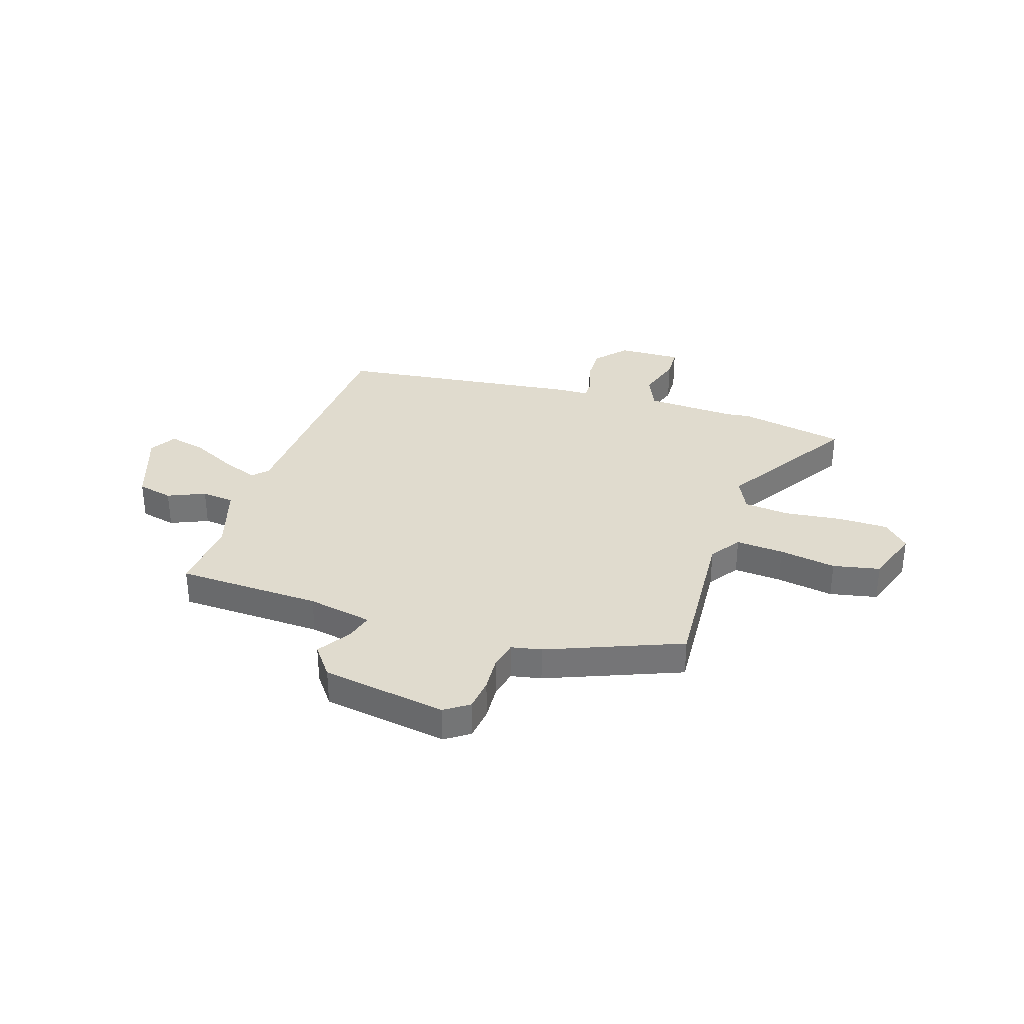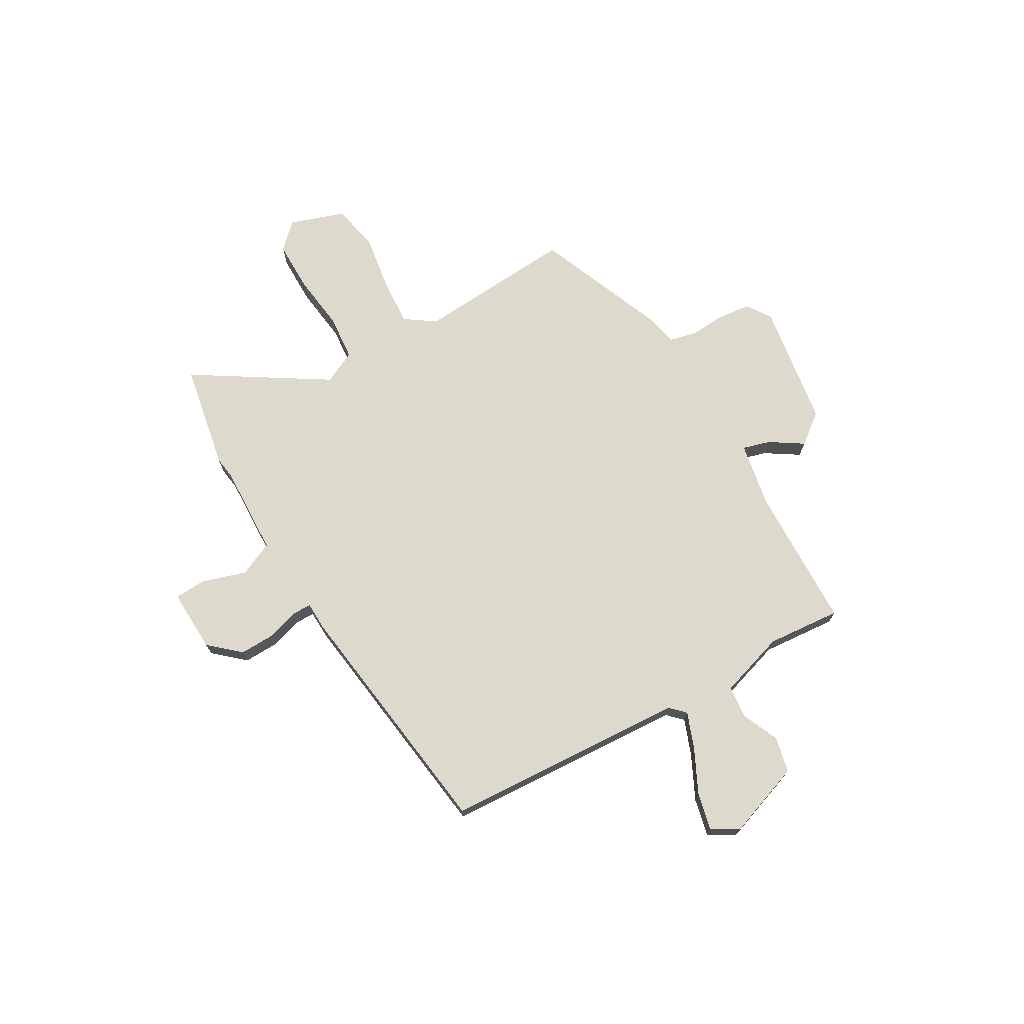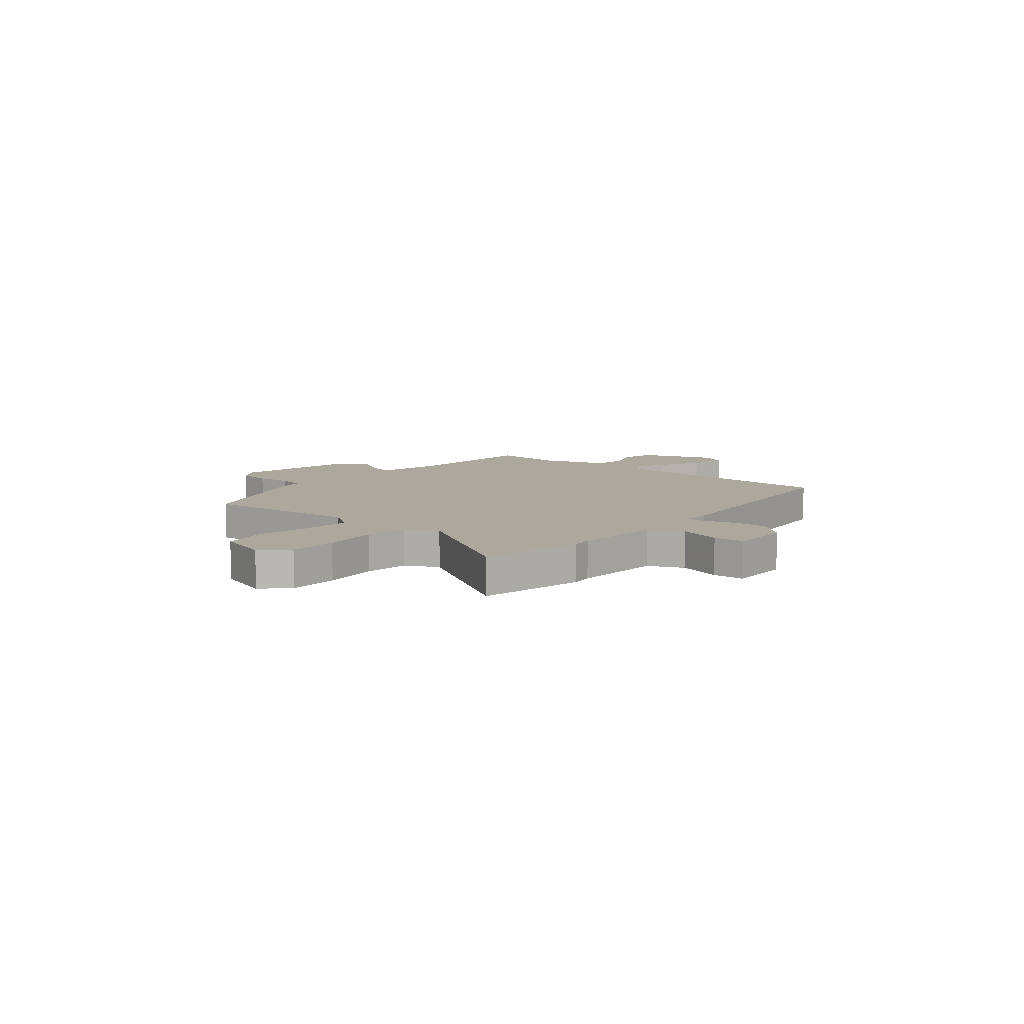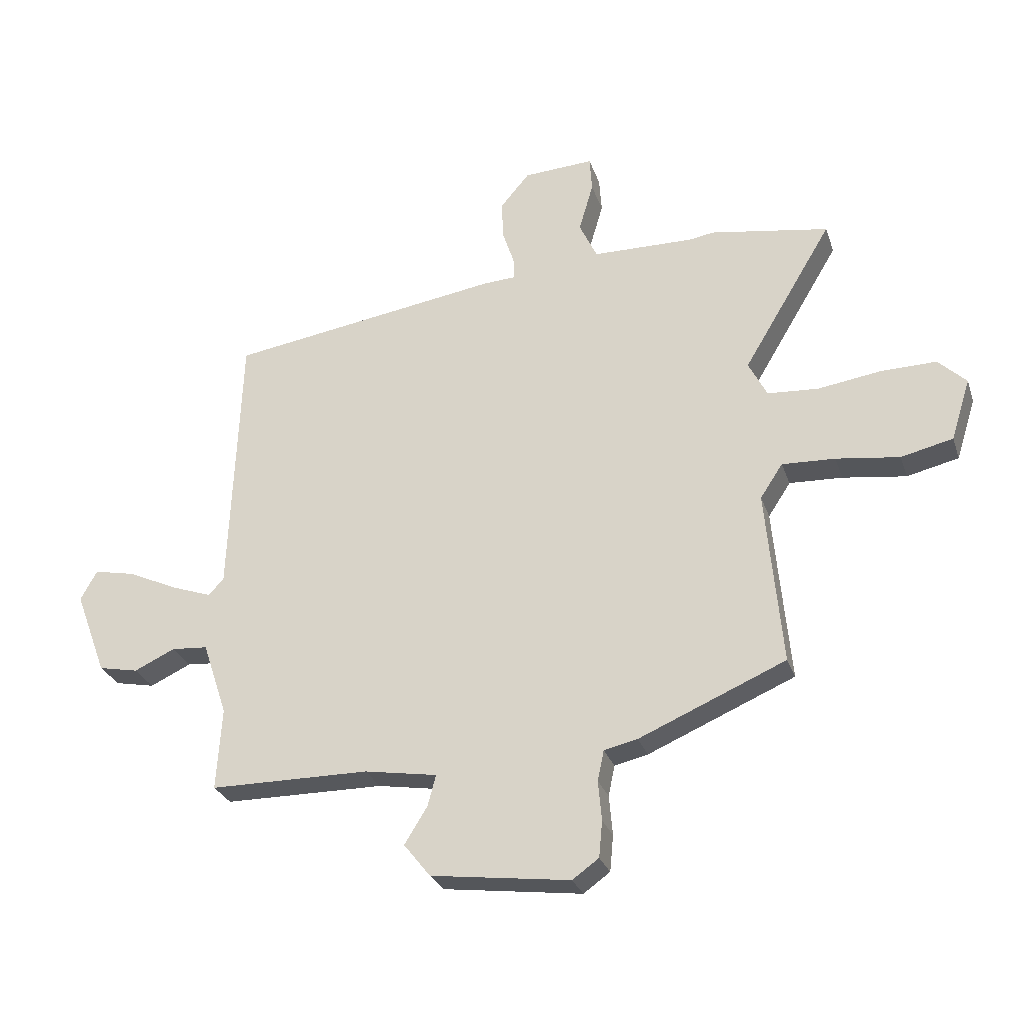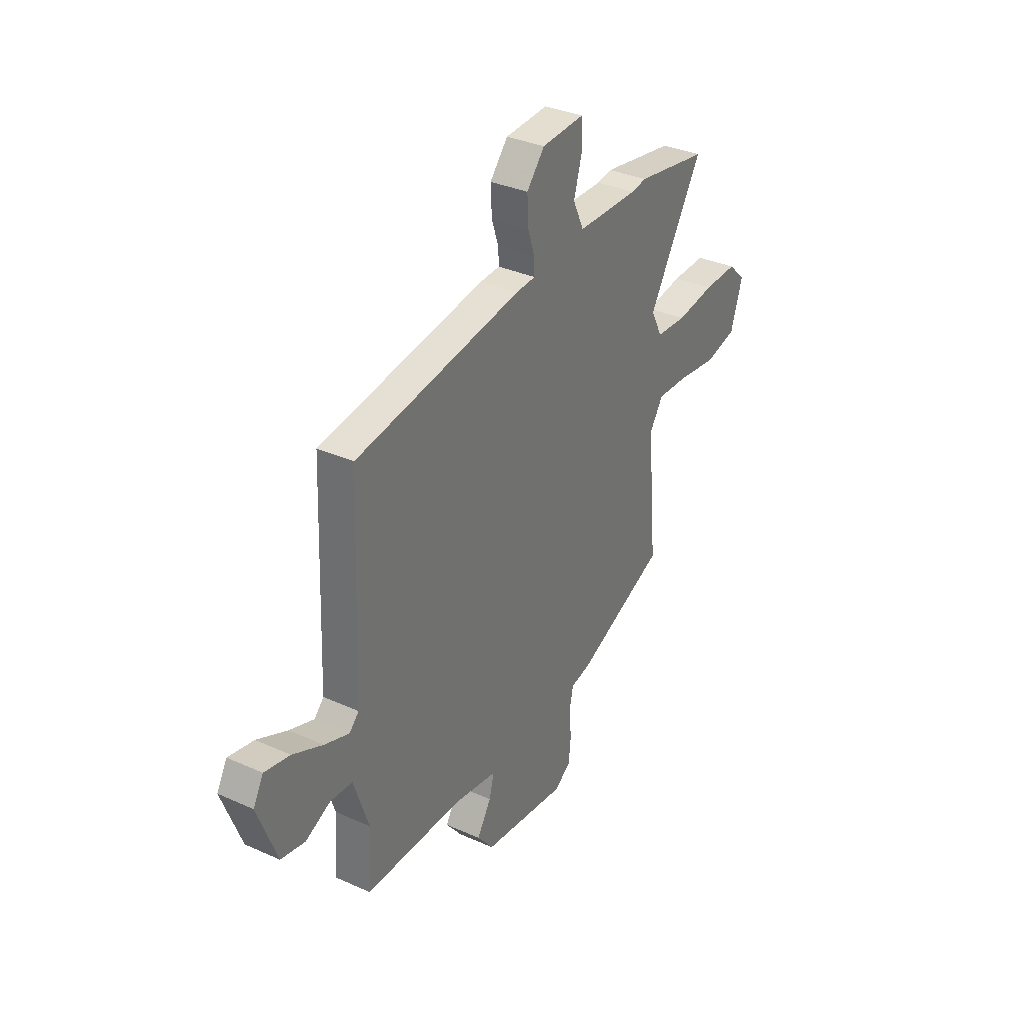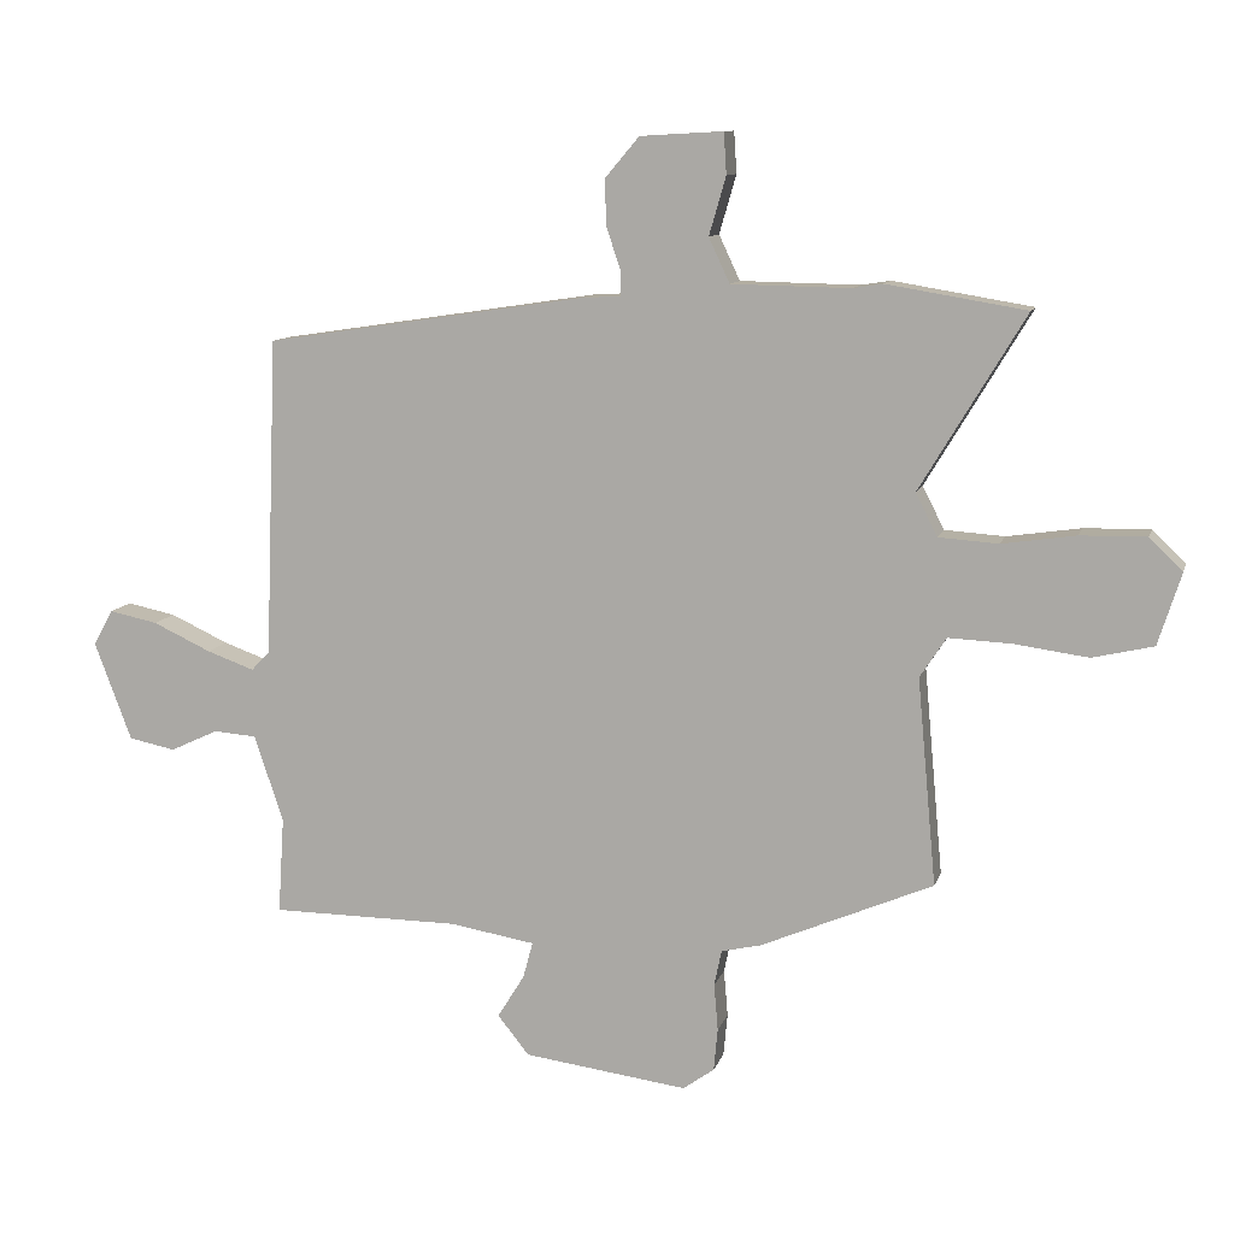
<metadata>
{"format":"obj","ext":"obj","renderer":"f3d","projection":"perspective","resolution":1024,"background":"white","views":[{"elev":33.7,"azim":-160.7,"up":"+Y"},{"elev":71.9,"azim":61.2,"up":"+Y"},{"elev":8.6,"azim":-48.8,"up":"+Y"},{"elev":-28.0,"azim":-163.1,"up":"+Z"},{"elev":33.7,"azim":121.5,"up":"+Z"},{"elev":10.5,"azim":-165.8,"up":"+Z"}]}
</metadata>
<code>
v -0.608 0.07 0.482
v -0.402 0.07 0.516
v -0.359 0.07 0.509
v -0.183 0.07 0.512
v -0.152 0.07 0.578
v -0.177 0.07 0.664
v -0.173 0.07 0.725
v -0.051 0.07 0.718
v 0 0.07 0.658
v -0.003 0.07 0.59
v -0.023 0.07 0.53
v -0.024 0.07 0.492
v 0.032 0.07 0.489
v 0.507 0.07 0.417
v 0.525 0.07 -0.054
v 0.552 0.07 -0.082
v 0.622 0.07 -0.057
v 0.708 0.07 -0.017
v 0.78 0.07 -0.002
v 0.809 0.07 -0.054
v 0.754 0.07 -0.2
v 0.685 0.07 -0.214
v 0.614 0.07 -0.181
v 0.551 0.07 -0.186
v 0.508 0.07 -0.314
v 0.517 0.07 -0.457
v 0.239 0.07 -0.459
v 0.113 0.07 -0.48
v 0.127 0.07 -0.533
v 0.167 0.07 -0.598
v 0.121 0.07 -0.656
v -0.121 0.07 -0.688
v -0.167 0.07 -0.655
v -0.173 0.07 -0.592
v -0.167 0.07 -0.523
v -0.178 0.07 -0.47
v -0.236 0.07 -0.457
v -0.491 0.07 -0.348
v -0.463 0.07 -0.042
v -0.502 0.07 0.017
v -0.594 0.07 0.013
v -0.704 0.07 -0.002
v -0.794 0.07 0.019
v -0.828 0.07 0.126
v -0.779 0.07 0.173
v -0.682 0.07 0.171
v -0.573 0.07 0.155
v -0.485 0.07 0.161
v -0.453 0.07 0.224
v -0.608 0 0.482
v -0.402 0 0.516
v -0.359 0 0.509
v -0.183 0 0.512
v -0.152 0 0.578
v -0.177 0 0.664
v -0.173 0 0.725
v -0.051 0 0.718
v 0 0 0.658
v -0.003 0 0.59
v -0.023 0 0.53
v -0.024 0 0.492
v 0.032 0 0.489
v 0.507 0 0.417
v 0.525 0 -0.054
v 0.552 0 -0.082
v 0.622 0 -0.057
v 0.708 0 -0.017
v 0.78 0 -0.002
v 0.809 0 -0.054
v 0.754 0 -0.2
v 0.685 0 -0.214
v 0.614 0 -0.181
v 0.551 0 -0.186
v 0.508 0 -0.314
v 0.517 0 -0.457
v 0.239 0 -0.459
v 0.113 0 -0.48
v 0.127 0 -0.533
v 0.167 0 -0.598
v 0.121 0 -0.656
v -0.121 0 -0.688
v -0.167 0 -0.655
v -0.173 0 -0.592
v -0.167 0 -0.523
v -0.178 0 -0.47
v -0.236 0 -0.457
v -0.491 0 -0.348
v -0.463 0 -0.042
v -0.502 0 0.017
v -0.594 0 0.013
v -0.704 0 -0.002
v -0.794 0 0.019
v -0.828 0 0.126
v -0.779 0 0.173
v -0.682 0 0.171
v -0.573 0 0.155
v -0.485 0 0.161
v -0.453 0 0.224
f 44 45 46 47
f 44 47 48
f 41 42 43 44
f 40 41 44 48
f 39 40 48 49
f 36 37 38 39
f 32 33 34 35
f 32 35 36
f 29 30 31 32
f 28 29 32 36
f 27 28 36 39
f 25 26 27 39
f 20 21 22 23
f 20 23 24
f 17 18 19 20
f 16 17 20 24
f 15 16 24 25
f 12 13 14 15
f 8 9 10 11
f 8 11 12
f 5 6 7 8
f 4 5 8 12
f 3 4 12 15
f 49 1 2 3
f 25 39 49
f 3 15 25 49
f 96 95 94 93
f 97 96 93
f 93 92 91 90
f 97 93 90 89
f 98 97 89 88
f 88 87 86 85
f 84 83 82 81
f 85 84 81
f 81 80 79 78
f 85 81 78 77
f 88 85 77 76
f 88 76 75 74
f 72 71 70 69
f 73 72 69
f 69 68 67 66
f 73 69 66 65
f 74 73 65 64
f 64 63 62 61
f 60 59 58 57
f 61 60 57
f 57 56 55 54
f 61 57 54 53
f 64 61 53 52
f 52 51 50 98
f 98 88 74
f 98 74 64 52
f 1 50 51 2
f 2 51 52 3
f 3 52 53 4
f 4 53 54 5
f 5 54 55 6
f 6 55 56 7
f 7 56 57 8
f 8 57 58 9
f 9 58 59 10
f 10 59 60 11
f 11 60 61 12
f 12 61 62 13
f 13 62 63 14
f 14 63 64 15
f 15 64 65 16
f 16 65 66 17
f 17 66 67 18
f 18 67 68 19
f 19 68 69 20
f 20 69 70 21
f 21 70 71 22
f 22 71 72 23
f 23 72 73 24
f 24 73 74 25
f 25 74 75 26
f 26 75 76 27
f 27 76 77 28
f 28 77 78 29
f 29 78 79 30
f 30 79 80 31
f 31 80 81 32
f 32 81 82 33
f 33 82 83 34
f 34 83 84 35
f 35 84 85 36
f 36 85 86 37
f 37 86 87 38
f 38 87 88 39
f 39 88 89 40
f 40 89 90 41
f 41 90 91 42
f 42 91 92 43
f 43 92 93 44
f 44 93 94 45
f 45 94 95 46
f 46 95 96 47
f 47 96 97 48
f 48 97 98 49
f 49 98 50 1

</code>
